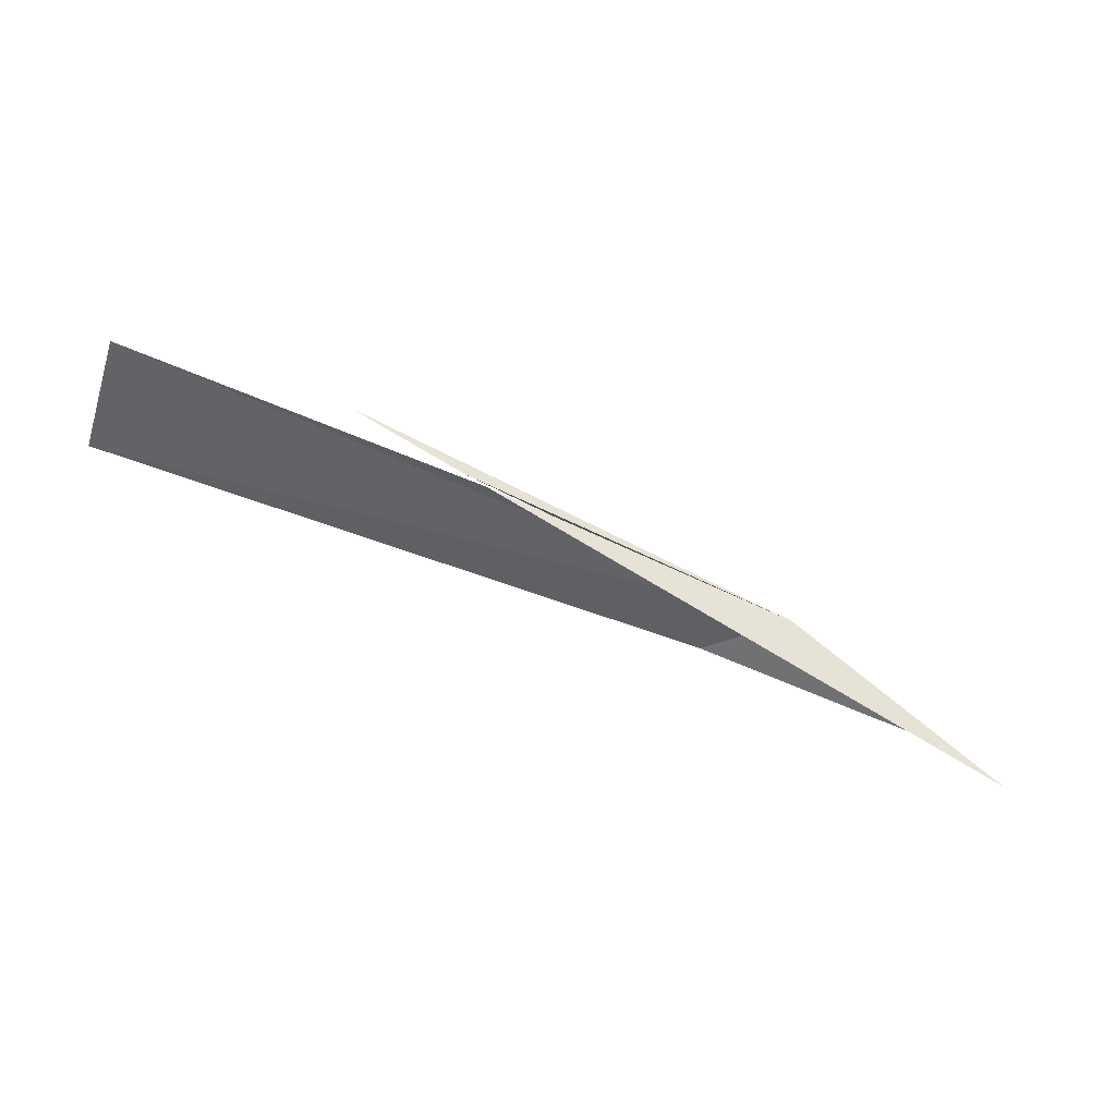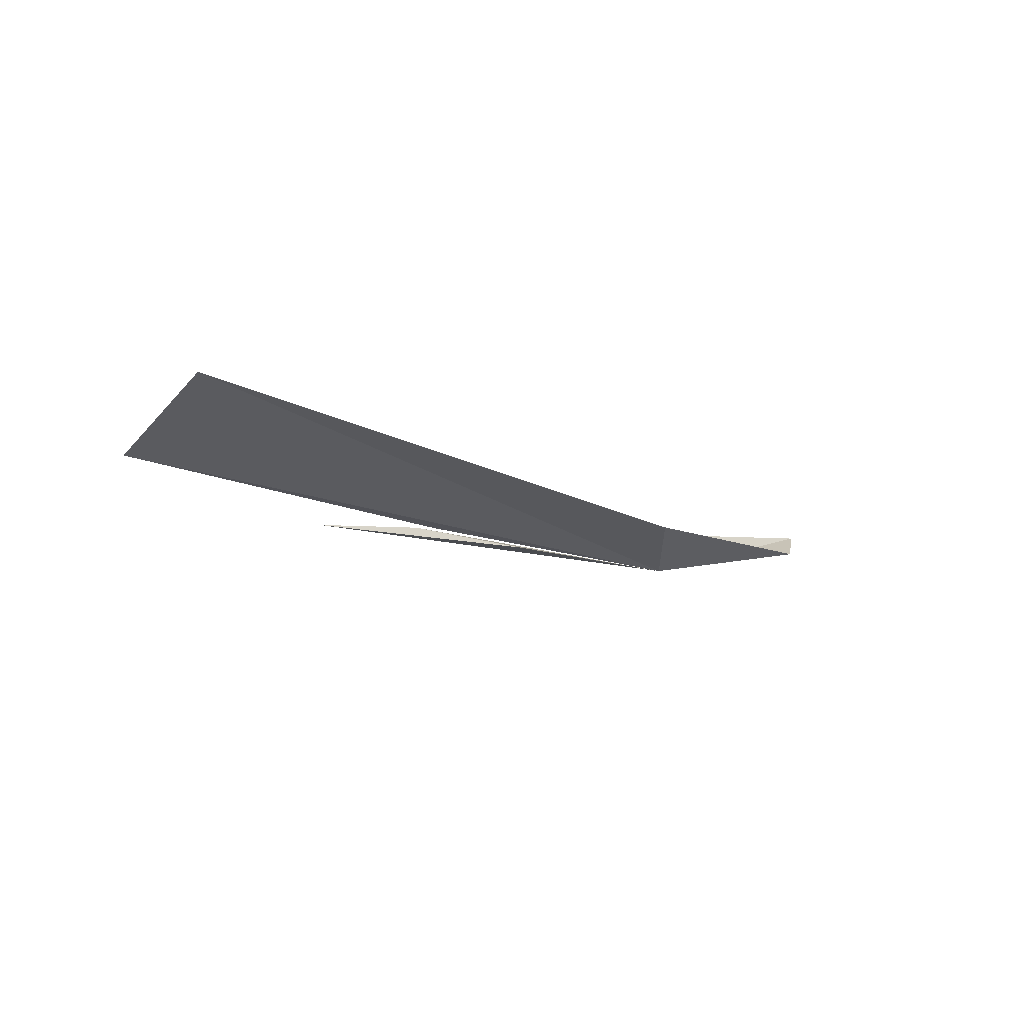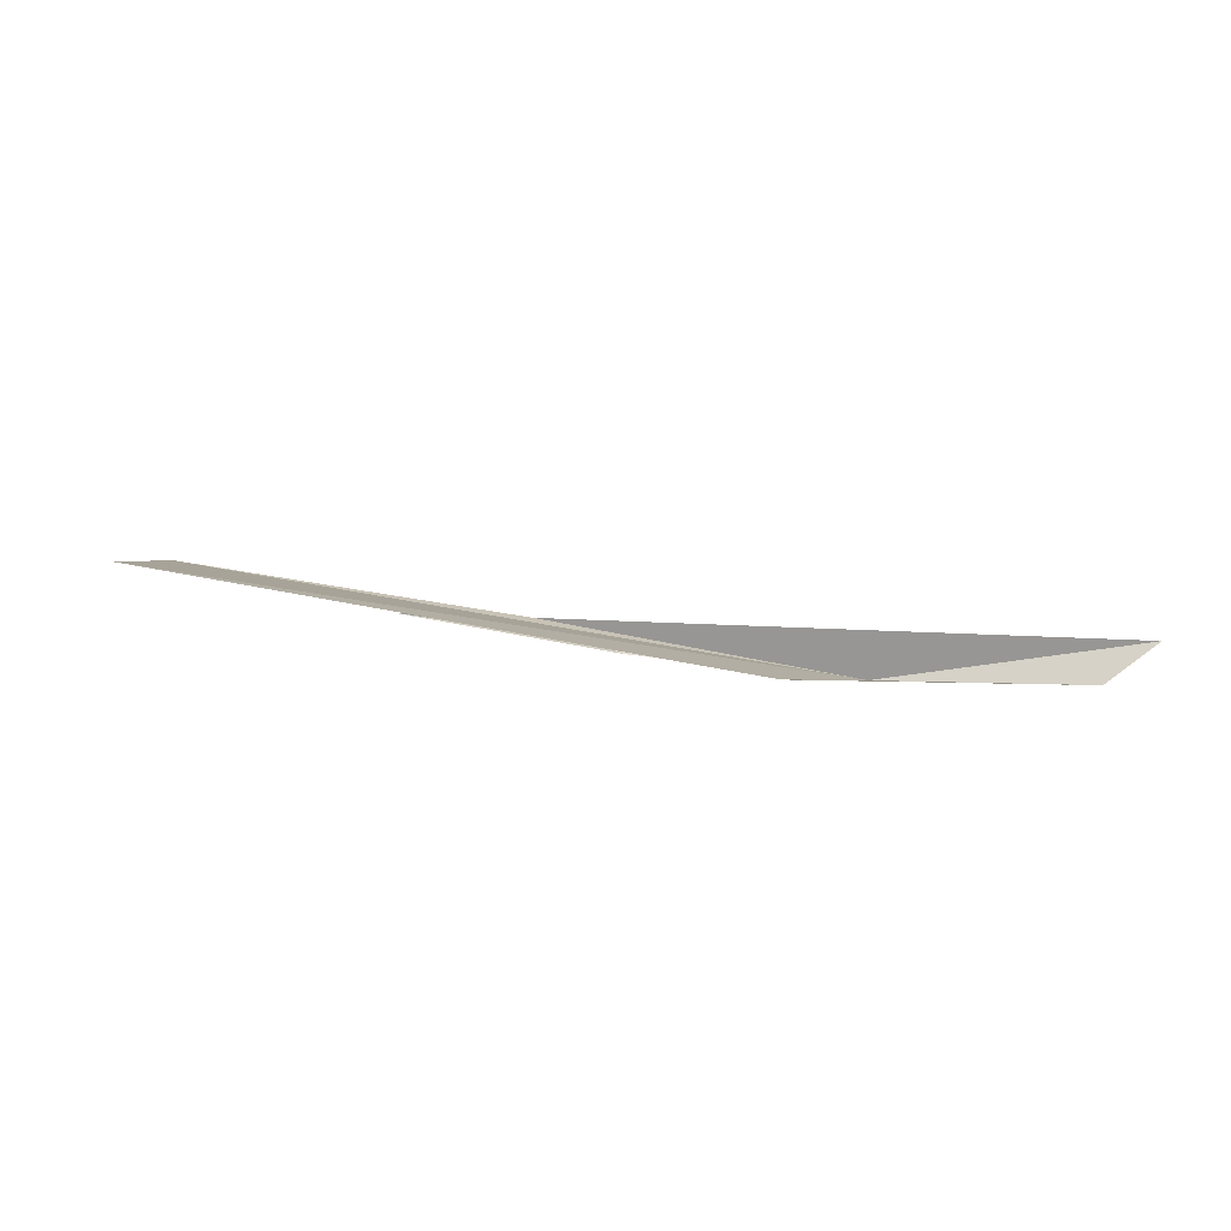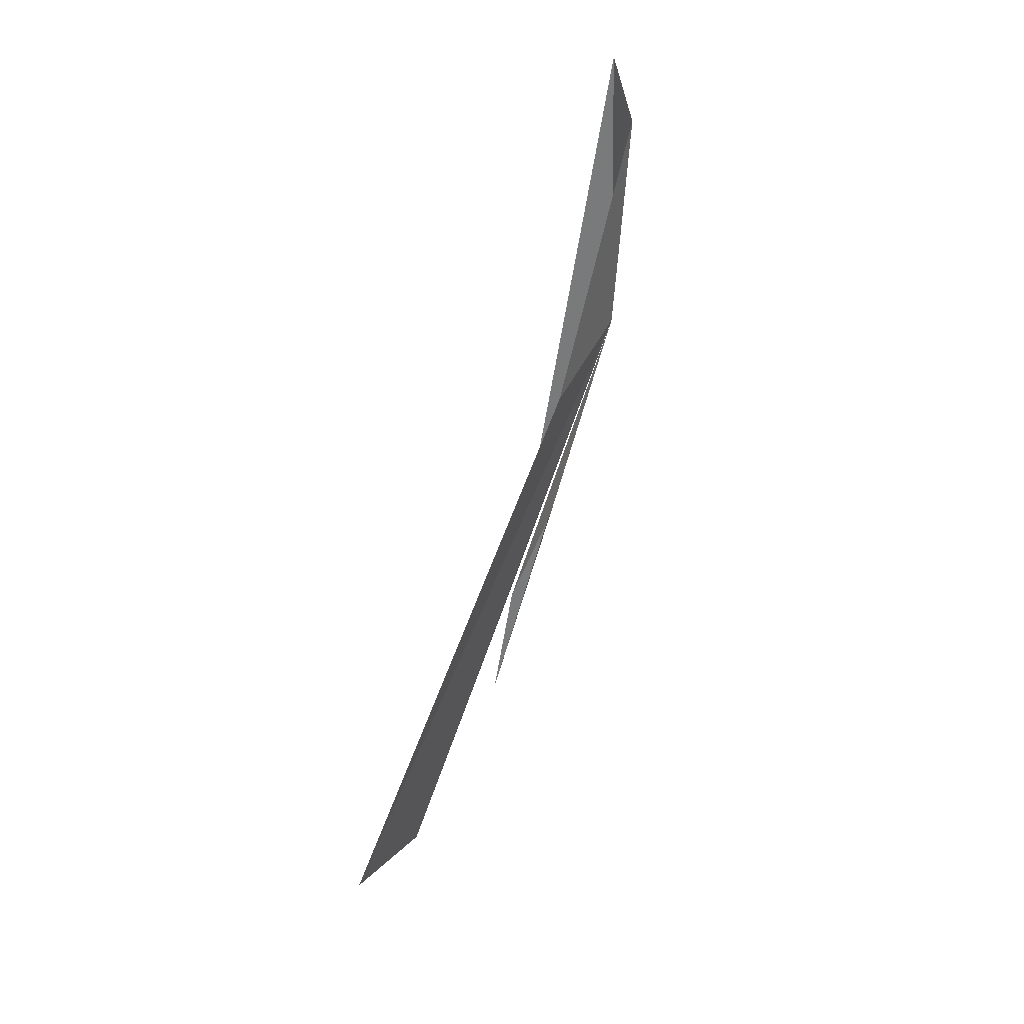
<metadata>
{"format":"obj","ext":"obj","renderer":"f3d","projection":"perspective","resolution":1024,"background":"white","views":[{"elev":61.6,"azim":17.5,"up":"+Y"},{"elev":-14.5,"azim":-56.4,"up":"+Z"},{"elev":27.5,"azim":2.1,"up":"+Z"},{"elev":-75.9,"azim":72.7,"up":"+Y"}]}
</metadata>
<code>
v 11.78 75.51 -78.63
v 23.14 70.44 -75.85
v 26.1 71.64 -73.88
v -15.07 84.35 -79.62
v -1.303 78.73 -79.07
v -28.5 87.43 -77.98
v -29.95 80.57 -74.77
v 6.918 72.28 -76.88
v -6.694 81.76 -78.45
v -8.072 82.19 -78.64
f 1 3 2
f 1 5 4
f 1 7 6
f 1 2 8
f 1 9 3
f 1 4 10
f 1 8 7
f 1 6 9
f 1 10 5

</code>
